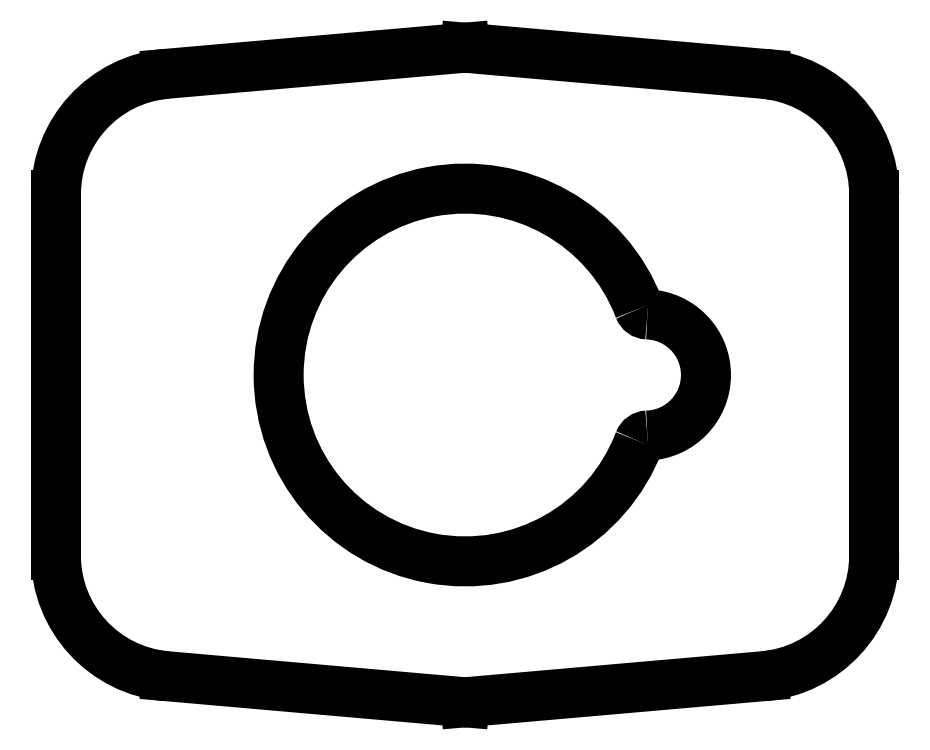
<metadata>
{"format":"dxf","ext":"dxf","renderer":"ezdxf+matplotlib","layout":"modelspace","background":"white","min_lineweight":24,"dpi":150}
</metadata>
<code>
0
SECTION
2
ENTITIES
0
ARC
8
0
10
599.5
20
369.4
30
0
40
0.2
50
265
51
275
0
LINE
8
0
10
599.5
20
369.2
30
0
11
589.7
21
370.1
31
0
0
ARC
8
0
10
590
20
374.1
30
0
40
4
50
180
51
265
0
LINE
8
0
10
586
20
374.1
30
0
11
586
21
386
31
0
0
ARC
8
0
10
590
20
386
30
0
40
4
50
95
51
180
0
LINE
8
0
10
589.7
20
389.9
30
0
11
599.5
21
390.8
31
0
0
ARC
8
0
10
599.5
20
390.6
30
0
40
0.2
50
85
51
95
0
LINE
8
0
10
599.5
20
390.8
30
0
11
609.4
21
389.9
31
0
0
ARC
8
0
10
609
20
386
30
0
40
4
50
0
51
85
0
LINE
8
0
10
613
20
386
30
0
11
613
21
374.1
31
0
0
ARC
8
0
10
609
20
374.1
30
0
40
4
50
275
51
0
0
LINE
8
0
10
609.4
20
370.1
30
0
11
599.5
21
369.2
31
0
0
ARC
8
0
10
605.6
20
382.3
30
0
40
0.3
50
200.9
51
268.1
0
ARC
8
0
10
599.5
20
380
30
0
40
6.15
50
20.88
51
339.1
0
ARC
8
0
10
605.6
20
377.7
30
0
40
0.3
50
91.91
51
159.1
0
ARC
8
0
10
605.5
20
380
30
0
40
2
50
271.9
51
88.09
0
ENDSEC
0
EOF

</code>
